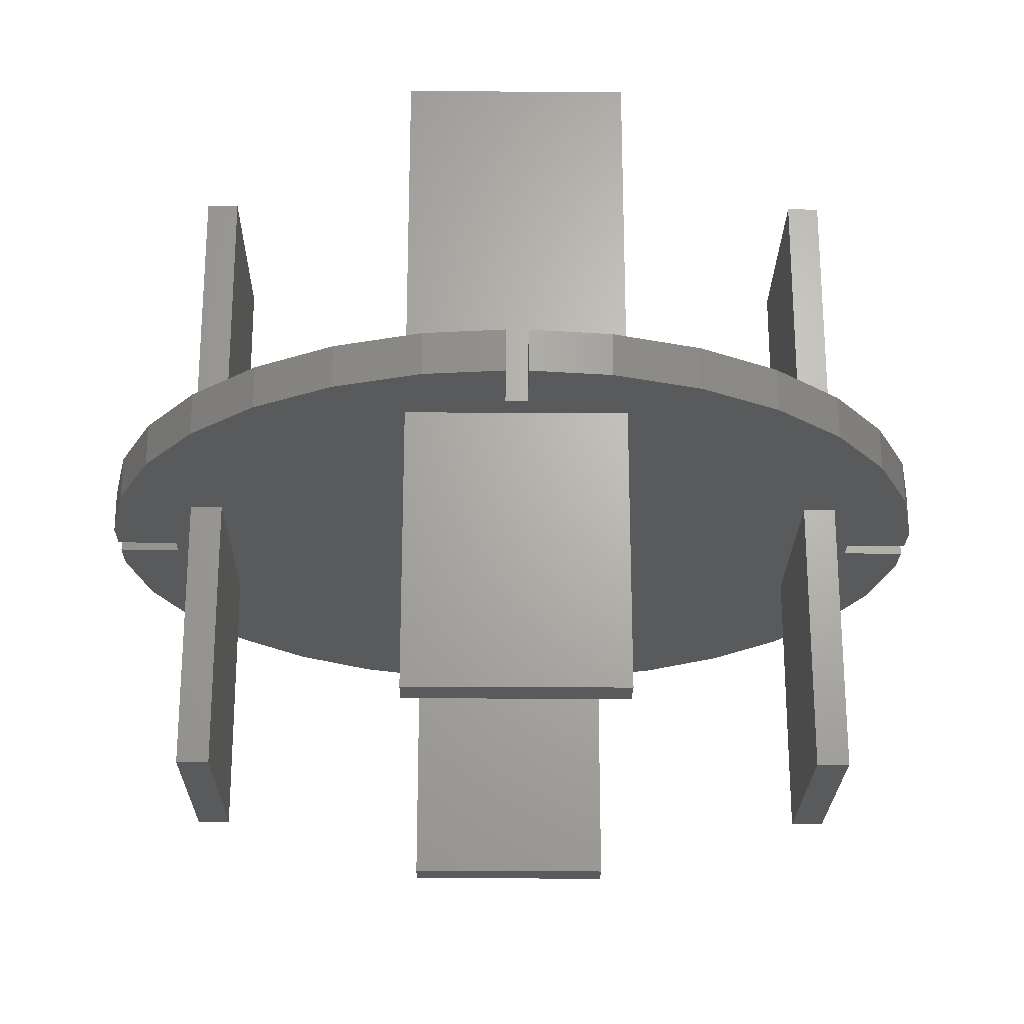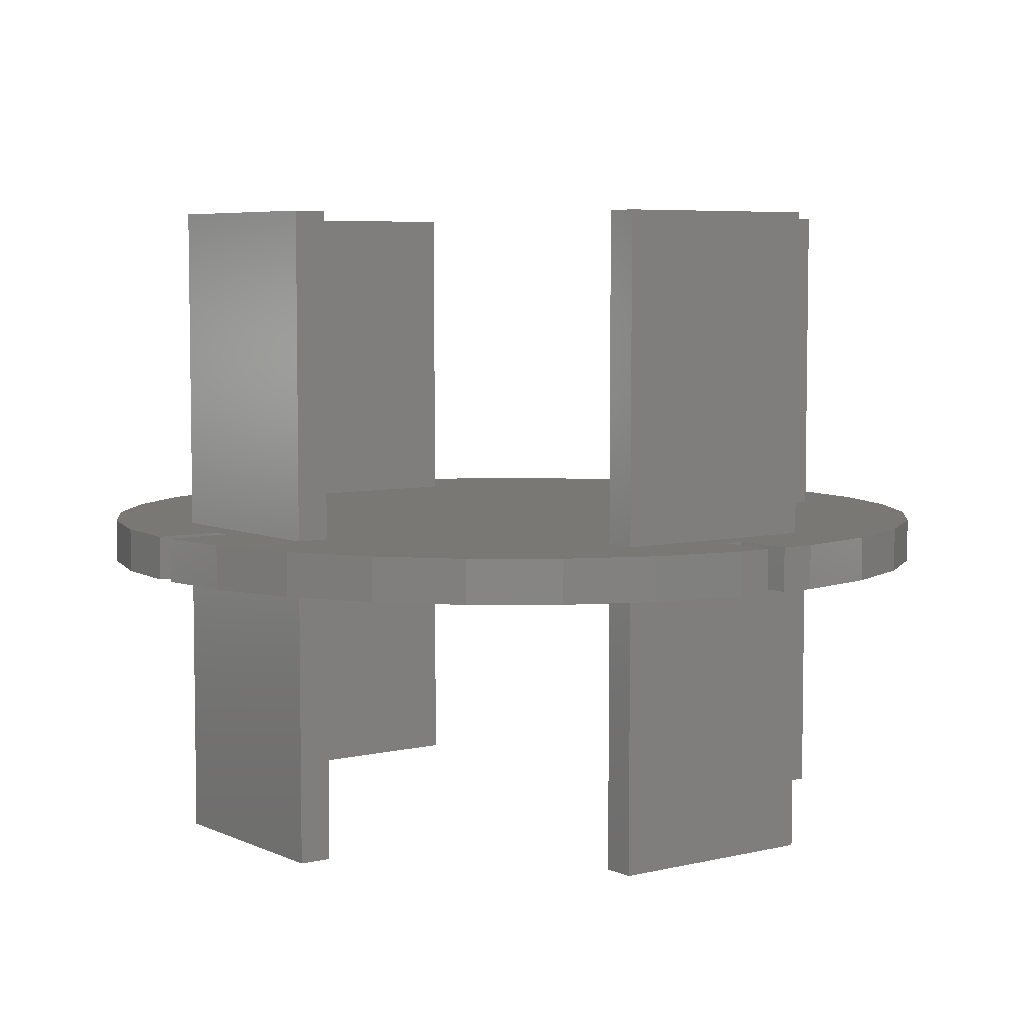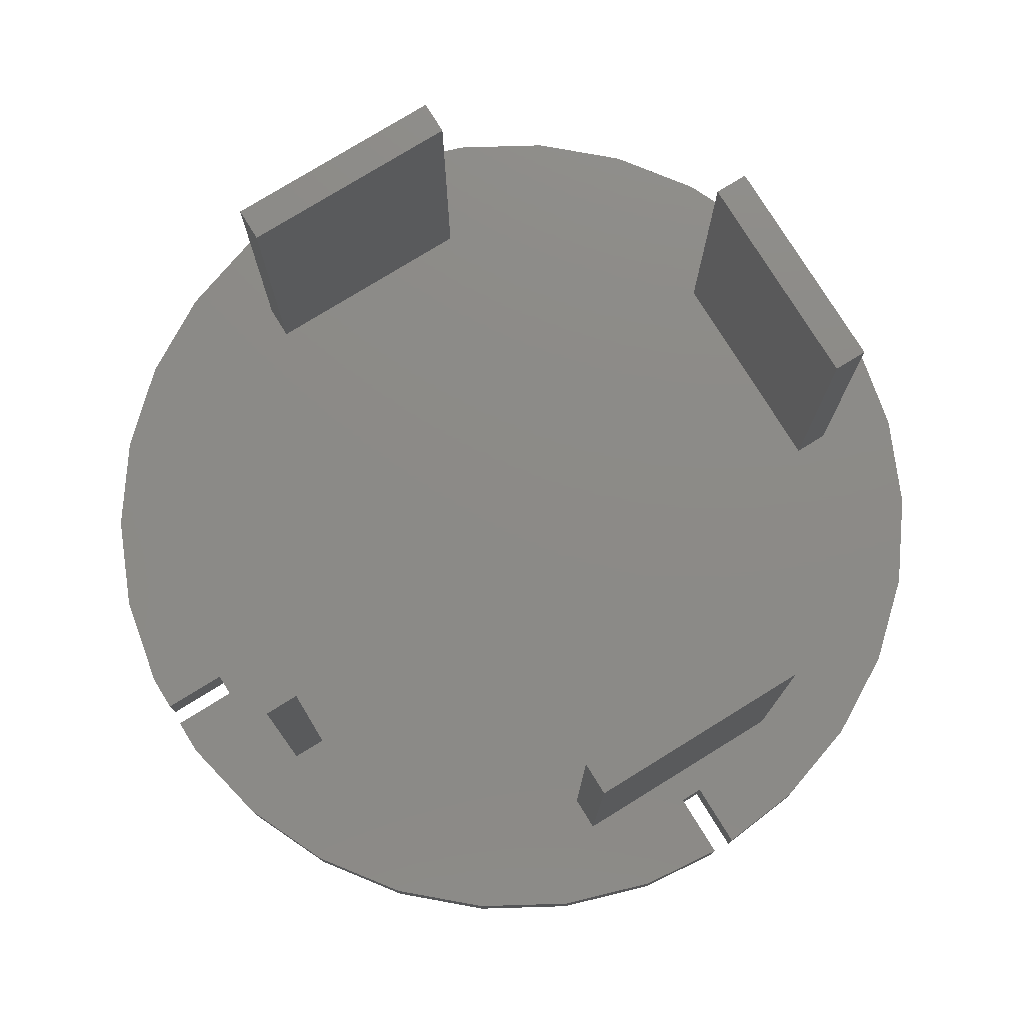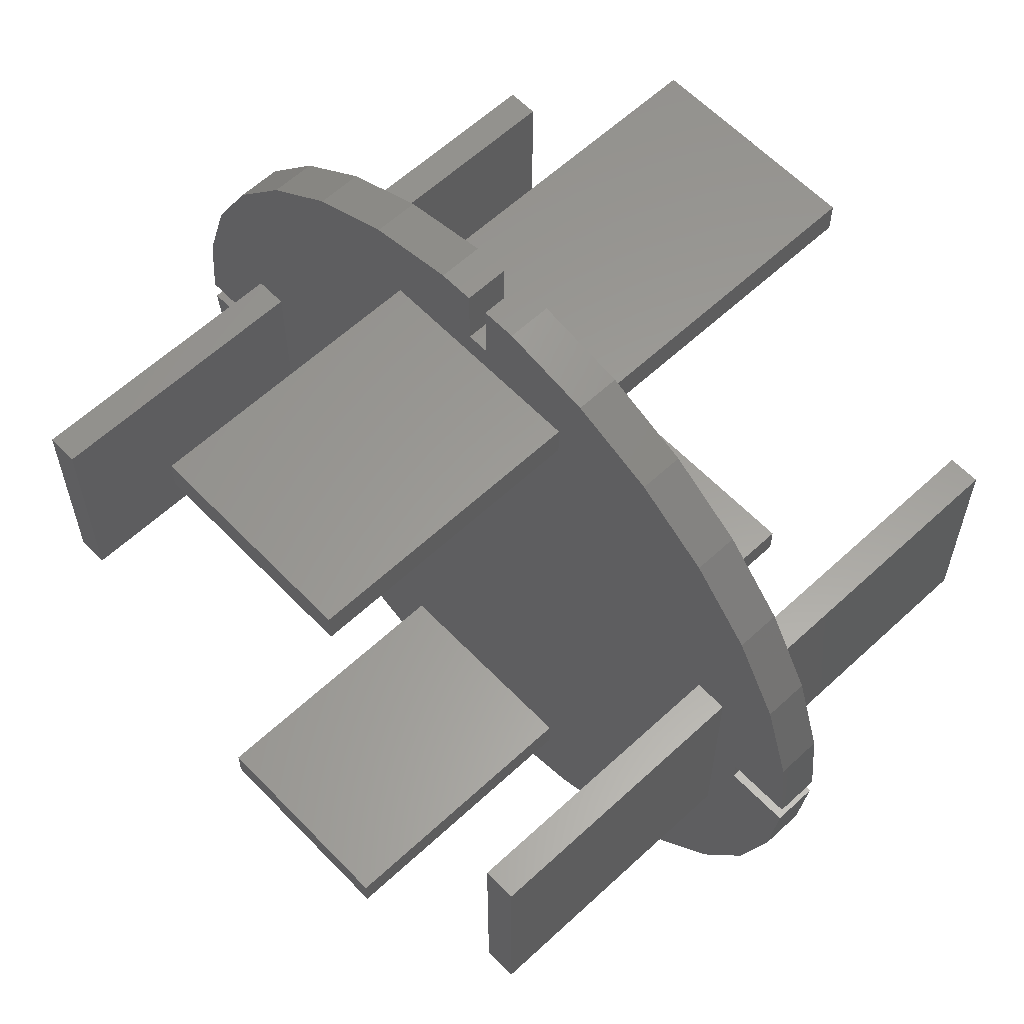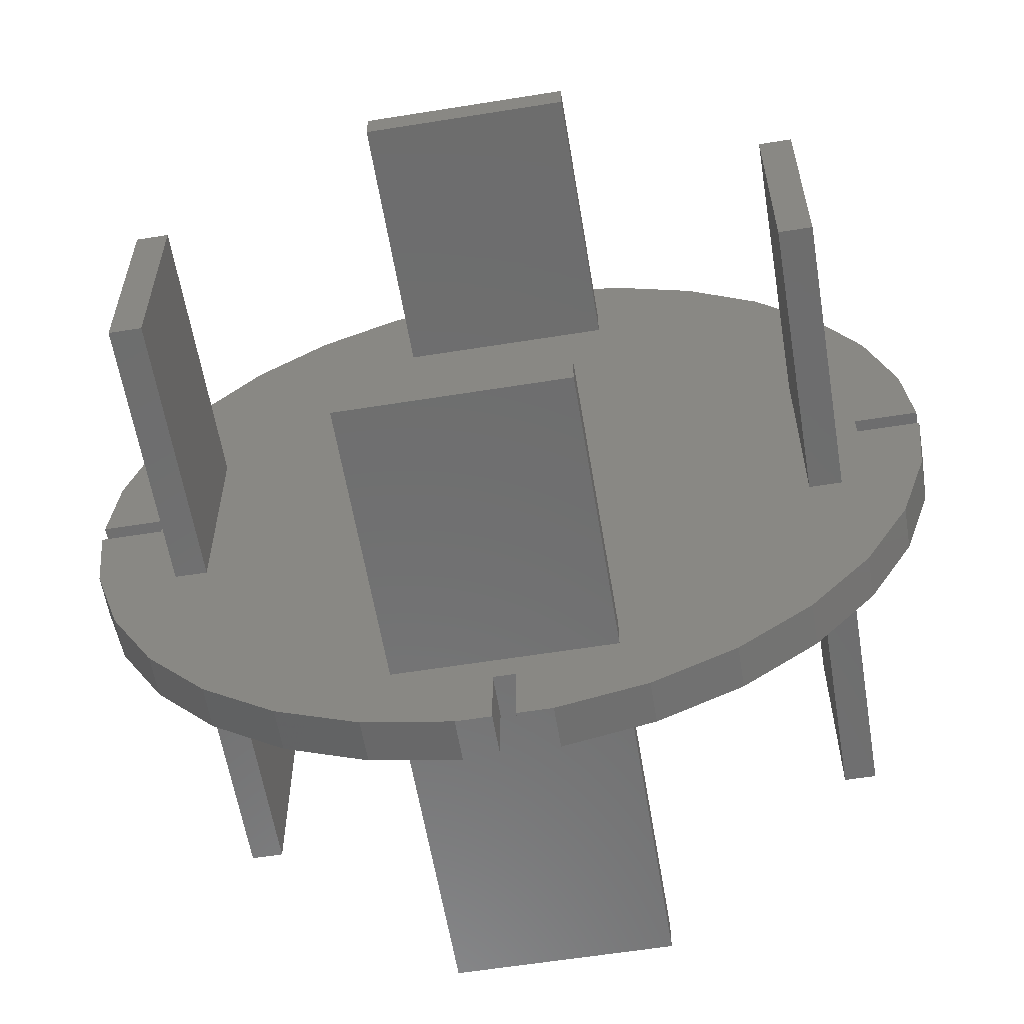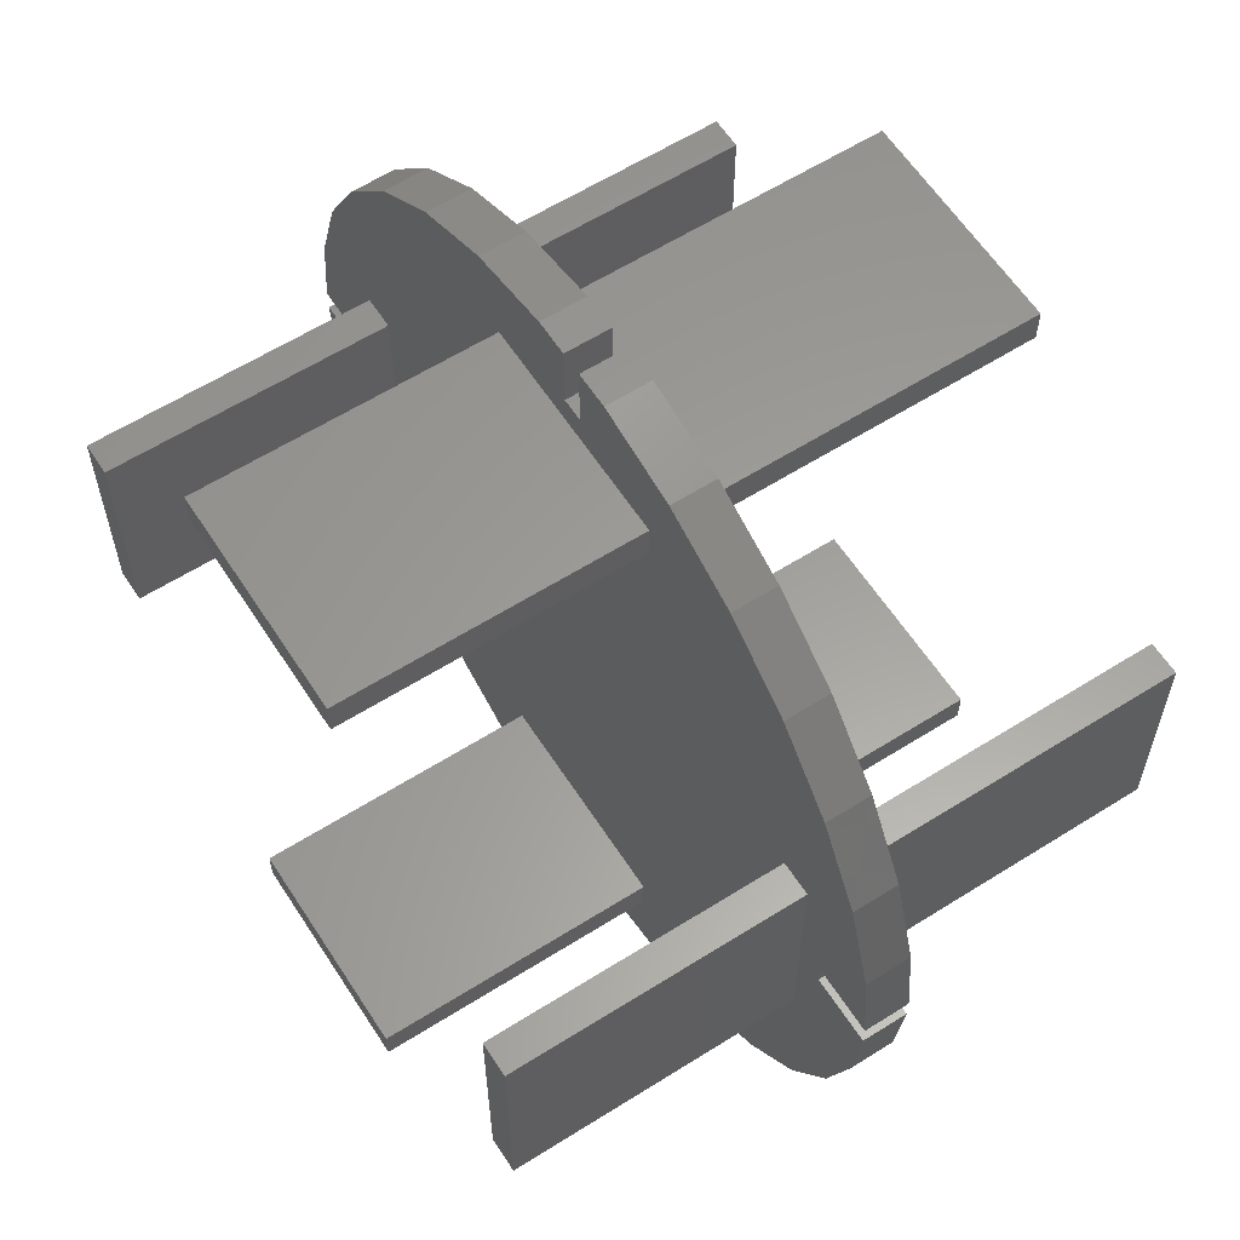
<metadata>
{"format":"stl","ext":"stl","renderer":"f3d","projection":"perspective","resolution":1024,"background":"white","views":[{"elev":-23.5,"azim":-90.7,"up":"+Z"},{"elev":5.8,"azim":143.7,"up":"+Z"},{"elev":77.1,"azim":-121.7,"up":"+Z"},{"elev":60.5,"azim":-133.5,"up":"+Y"},{"elev":-59.4,"azim":-170.6,"up":"+Y"},{"elev":60.6,"azim":-122.8,"up":"+Y"}]}
</metadata>
<code>
# stl→obj: 152 verts, 300 faces
v -0.5 19.89 2
v -2.091 19.89 2
v -0.5 17 2
v 15.75 5 2
v 19.56 4.158 2
v 18.27 8.135 2
v 17 0.5 2
v 19.95 0.5 2
v 16.18 11.76 2
v 17 -0.5 2
v 19.56 -4.158 2
v 19.95 -0.5 2
v 15.75 -5 2
v 18.27 -8.135 2
v 14.25 5 2
v 5 14.25 2
v 13.38 14.86 2
v -5 14.25 2
v 5 -14.25 2
v -5 -14.25 2
v 14.25 -5 2
v 6.18 -19.02 2
v 5 -15.75 2
v 2.091 -19.89 2
v 0.5 -17 2
v -0.5 -17 2
v -2.091 -19.89 2
v -0.5 -19.89 2
v -5 -15.75 2
v -6.18 -19.02 2
v -14.25 5 2
v -6.18 19.02 2
v -10 17.32 2
v -14.25 -5 2
v -13.38 14.86 2
v -13.38 -14.86 2
v -10 -17.32 2
v -16.18 11.76 2
v -18.27 8.135 2
v -15.75 5 2
v 0.5 -19.89 2
v -19.56 -4.158 2
v -15.75 -5 2
v -17 -0.5 2
v -18.27 -8.135 2
v -16.18 -11.76 2
v -19.95 -0.5 2
v -17 0.5 2
v -19.56 4.158 2
v -19.95 0.5 2
v 16.18 -11.76 2
v 13.38 -14.86 2
v 10 17.32 2
v 5 15.75 2
v 6.18 19.02 2
v 10 -17.32 2
v 2.091 19.89 2
v 0.5 17 2
v 0.5 19.89 2
v -5 15.75 2
v -0.5 -19.89 0
v -2.091 -19.89 0
v -0.5 -17 0
v 15.75 -5 0
v 19.56 -4.158 0
v 18.27 -8.135 0
v 17 -0.5 0
v 19.95 -0.5 0
v 16.18 -11.76 0
v 17 0.5 0
v 19.56 4.158 0
v 19.95 0.5 0
v 15.75 5 0
v 18.27 8.135 0
v 14.25 -5 0
v 5 -14.25 0
v 13.38 -14.86 0
v -5 -14.25 0
v 5 14.25 0
v -5 14.25 0
v 14.25 5 0
v 6.18 19.02 0
v 5 15.75 0
v 2.091 19.89 0
v 0.5 17 0
v -0.5 17 0
v -2.091 19.89 0
v -0.5 19.89 0
v -5 15.75 0
v -6.18 19.02 0
v -14.25 -5 0
v -6.18 -19.02 0
v -10 -17.32 0
v -14.25 5 0
v -13.38 -14.86 0
v -13.38 14.86 0
v -10 17.32 0
v -16.18 -11.76 0
v -18.27 -8.135 0
v -15.75 -5 0
v 0.5 19.89 0
v -19.56 4.158 0
v -15.75 5 0
v -17 0.5 0
v -18.27 8.135 0
v -16.18 11.76 0
v -19.95 0.5 0
v -17 -0.5 0
v -19.56 -4.158 0
v -19.95 -0.5 0
v 16.18 11.76 0
v 13.38 14.86 0
v 10 -17.32 0
v 5 -15.75 0
v 6.18 -19.02 0
v 10 17.32 0
v 2.091 -19.89 0
v 0.5 -17 0
v 0.5 -19.89 0
v -5 -15.75 0
v 15.75 -5 17
v 15.75 5 17
v 15.75 5 -13
v 15.75 -5 -13
v 14.25 5 17
v 14.25 -5 17
v 14.25 -5 -13
v 14.25 5 -13
v -5 15.75 17
v 5 14.25 17
v 5 15.75 17
v -5 14.25 17
v -5 14.25 -13
v 5 14.25 -13
v -5 15.75 -13
v 5 15.75 -13
v -15.75 5 17
v -14.25 -5 17
v -14.25 5 17
v -15.75 -5 17
v -15.75 -5 -13
v -15.75 5 -13
v -14.25 5 -13
v -14.25 -5 -13
v 5 -15.75 17
v -5 -15.75 17
v -5 -15.75 -13
v 5 -15.75 -13
v -5 -14.25 17
v 5 -14.25 17
v 5 -14.25 -13
v -5 -14.25 -13
f 1 2 3
f 4 5 6
f 7 5 4
f 5 7 8
f 4 6 9
f 10 11 12
f 11 10 13
f 11 13 14
f 7 4 10
f 13 10 4
f 9 15 4
f 16 15 17
f 17 15 9
f 18 19 16
f 19 18 20
f 19 21 16
f 21 19 22
f 23 22 19
f 23 24 22
f 23 25 24
f 23 26 25
f 26 27 28
f 29 26 23
f 29 27 26
f 29 30 27
f 20 30 29
f 31 32 33
f 34 20 31
f 31 33 35
f 36 20 34
f 20 37 30
f 38 31 35
f 31 39 40
f 39 31 38
f 24 25 41
f 42 43 44
f 43 45 46
f 43 42 45
f 42 44 47
f 20 36 37
f 46 34 43
f 34 46 36
f 40 48 43
f 44 43 48
f 49 40 39
f 40 49 48
f 48 49 50
f 21 14 13
f 14 21 51
f 21 52 51
f 53 16 17
f 16 53 54
f 15 16 21
f 54 53 55
f 21 56 52
f 21 22 56
f 57 54 55
f 58 57 59
f 57 58 54
f 3 54 58
f 3 60 54
f 2 60 3
f 32 18 60
f 31 18 32
f 18 31 20
f 32 60 2
f 61 62 63
f 64 65 66
f 67 65 64
f 65 67 68
f 64 66 69
f 70 71 72
f 71 70 73
f 71 73 74
f 67 64 70
f 73 70 64
f 69 75 64
f 76 75 77
f 77 75 69
f 78 79 76
f 79 78 80
f 79 81 76
f 81 79 82
f 83 82 79
f 83 84 82
f 83 85 84
f 83 86 85
f 86 87 88
f 89 86 83
f 89 87 86
f 89 90 87
f 80 90 89
f 91 92 93
f 94 80 91
f 91 93 95
f 96 80 94
f 80 97 90
f 98 91 95
f 91 99 100
f 99 91 98
f 84 85 101
f 102 103 104
f 103 105 106
f 103 102 105
f 102 104 107
f 80 96 97
f 106 94 103
f 94 106 96
f 100 108 103
f 104 103 108
f 109 100 99
f 100 109 108
f 108 109 110
f 81 74 73
f 74 81 111
f 81 112 111
f 113 76 77
f 76 113 114
f 75 76 81
f 114 113 115
f 81 116 112
f 81 82 116
f 117 114 115
f 118 117 119
f 117 118 114
f 63 114 118
f 63 120 114
f 62 120 63
f 92 78 120
f 91 78 92
f 78 91 80
f 92 120 62
f 10 70 7
f 70 10 67
f 70 8 7
f 8 70 72
f 68 10 12
f 10 68 67
f 85 3 58
f 3 85 86
f 3 88 1
f 88 3 86
f 85 59 101
f 59 85 58
f 108 48 104
f 48 108 44
f 107 48 50
f 48 107 104
f 108 47 44
f 47 108 110
f 63 25 26
f 25 63 118
f 119 25 118
f 25 119 41
f 28 63 26
f 63 28 61
f 95 46 98
f 46 95 36
f 5 74 6
f 74 5 71
f 8 71 5
f 71 8 72
f 6 111 9
f 111 6 74
f 14 65 11
f 65 14 66
f 113 52 56
f 52 113 77
f 52 69 51
f 69 52 77
f 11 68 12
f 68 11 65
f 93 30 37
f 30 93 92
f 116 55 53
f 55 116 82
f 9 112 17
f 112 9 111
f 95 37 36
f 37 95 93
f 106 35 96
f 35 106 38
f 88 2 1
f 2 88 87
f 84 59 57
f 59 84 101
f 115 56 22
f 56 115 113
f 117 22 24
f 22 117 115
f 102 39 105
f 39 102 49
f 99 42 109
f 42 99 45
f 90 33 32
f 33 90 97
f 92 27 30
f 27 92 62
f 82 57 55
f 57 82 84
f 109 47 110
f 47 109 42
f 107 49 102
f 49 107 50
f 98 45 99
f 45 98 46
f 105 38 106
f 38 105 39
f 51 66 14
f 66 51 69
f 112 53 17
f 53 112 116
f 97 35 33
f 35 97 96
f 87 32 2
f 32 87 90
f 62 28 27
f 28 62 61
f 119 24 41
f 24 119 117
f 121 4 122
f 4 121 13
f 64 123 73
f 123 64 124
f 125 121 122
f 121 125 126
f 127 123 124
f 123 127 128
f 21 125 15
f 125 21 126
f 127 81 128
f 81 127 75
f 4 125 122
f 125 4 15
f 123 81 73
f 81 123 128
f 21 121 126
f 121 21 13
f 127 64 75
f 64 127 124
f 129 130 131
f 130 129 132
f 18 130 132
f 130 18 16
f 133 79 80
f 79 133 134
f 18 129 60
f 129 18 132
f 133 89 135
f 89 133 80
f 133 136 134
f 136 133 135
f 130 54 131
f 54 130 16
f 79 136 83
f 136 79 134
f 54 129 131
f 129 54 60
f 136 89 83
f 89 136 135
f 137 138 139
f 138 137 140
f 43 137 40
f 137 43 140
f 141 103 142
f 103 141 100
f 138 31 139
f 31 138 34
f 91 143 94
f 143 91 144
f 43 138 140
f 138 43 34
f 141 91 100
f 91 141 144
f 141 143 144
f 143 141 142
f 31 137 139
f 137 31 40
f 143 103 94
f 103 143 142
f 29 145 146
f 145 29 23
f 147 114 120
f 114 147 148
f 149 145 150
f 145 149 146
f 147 151 148
f 151 147 152
f 19 149 150
f 149 19 20
f 151 78 76
f 78 151 152
f 145 19 150
f 19 145 23
f 114 151 76
f 151 114 148
f 29 149 20
f 149 29 146
f 147 78 152
f 78 147 120

</code>
